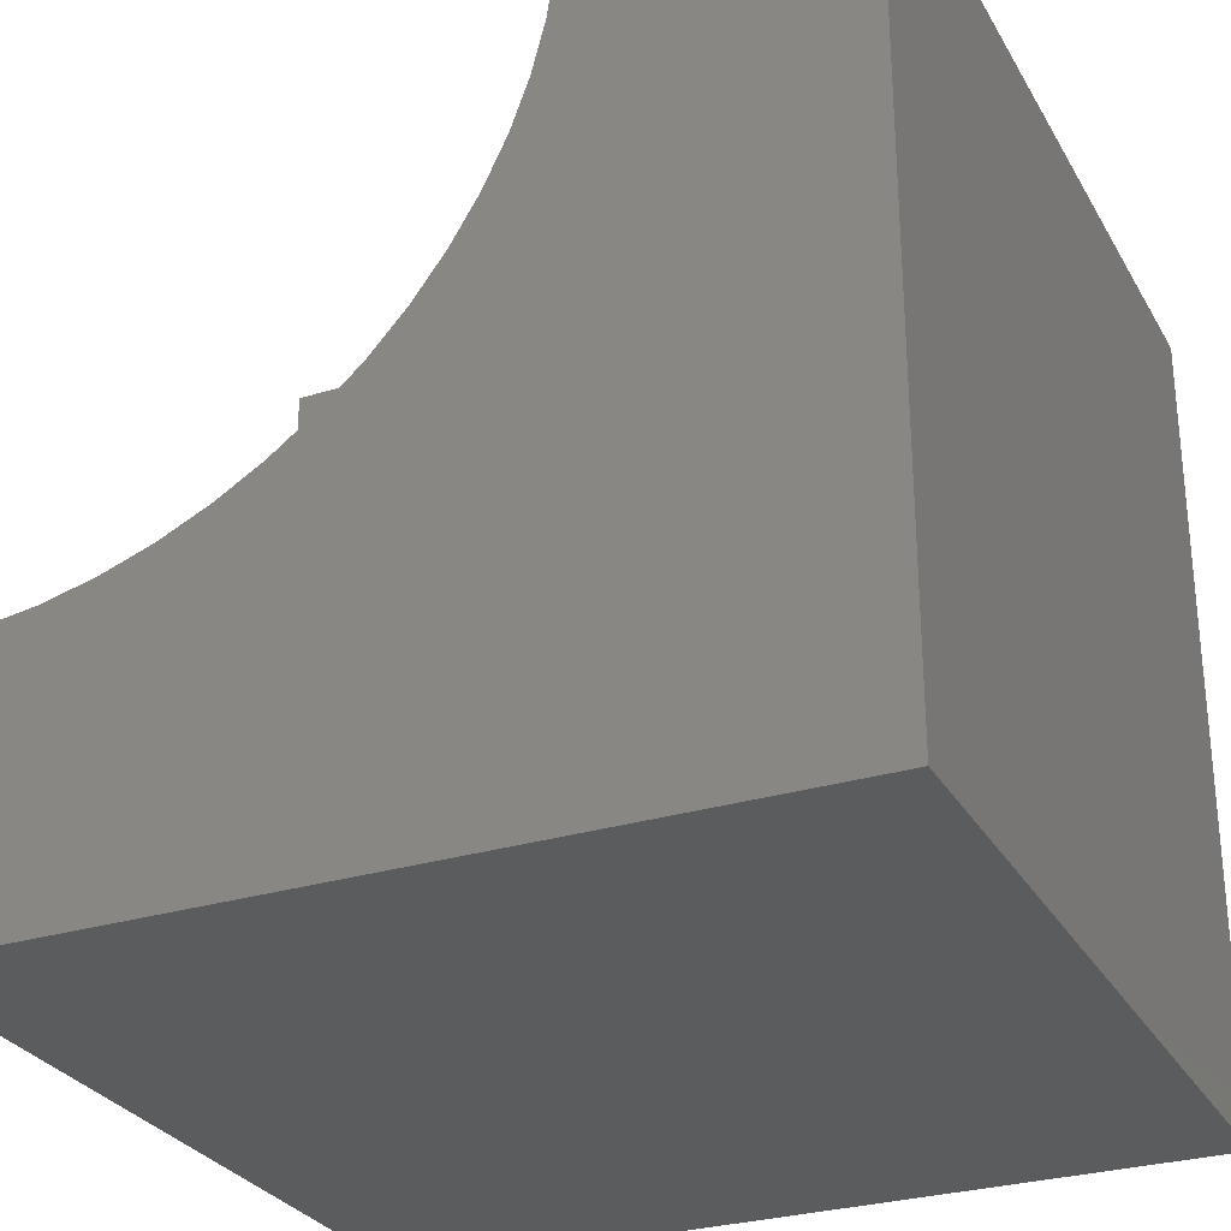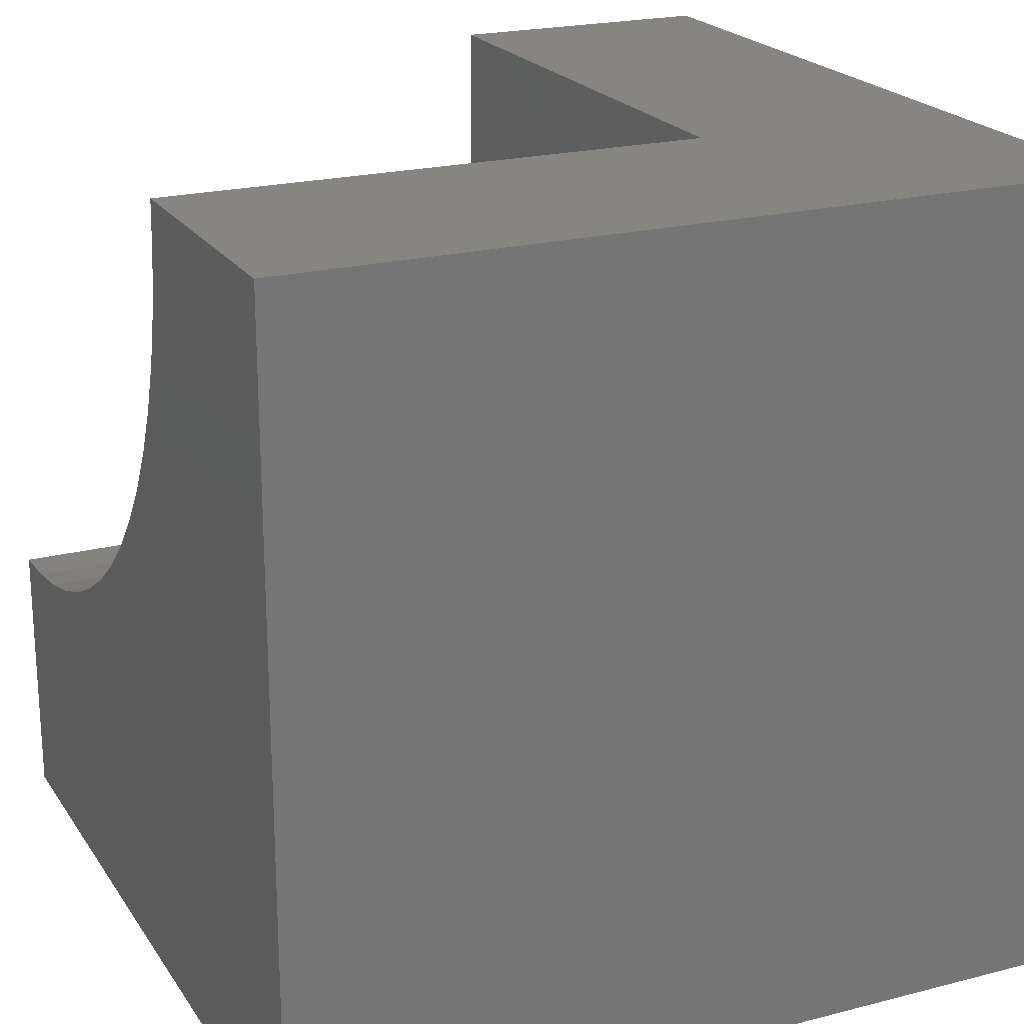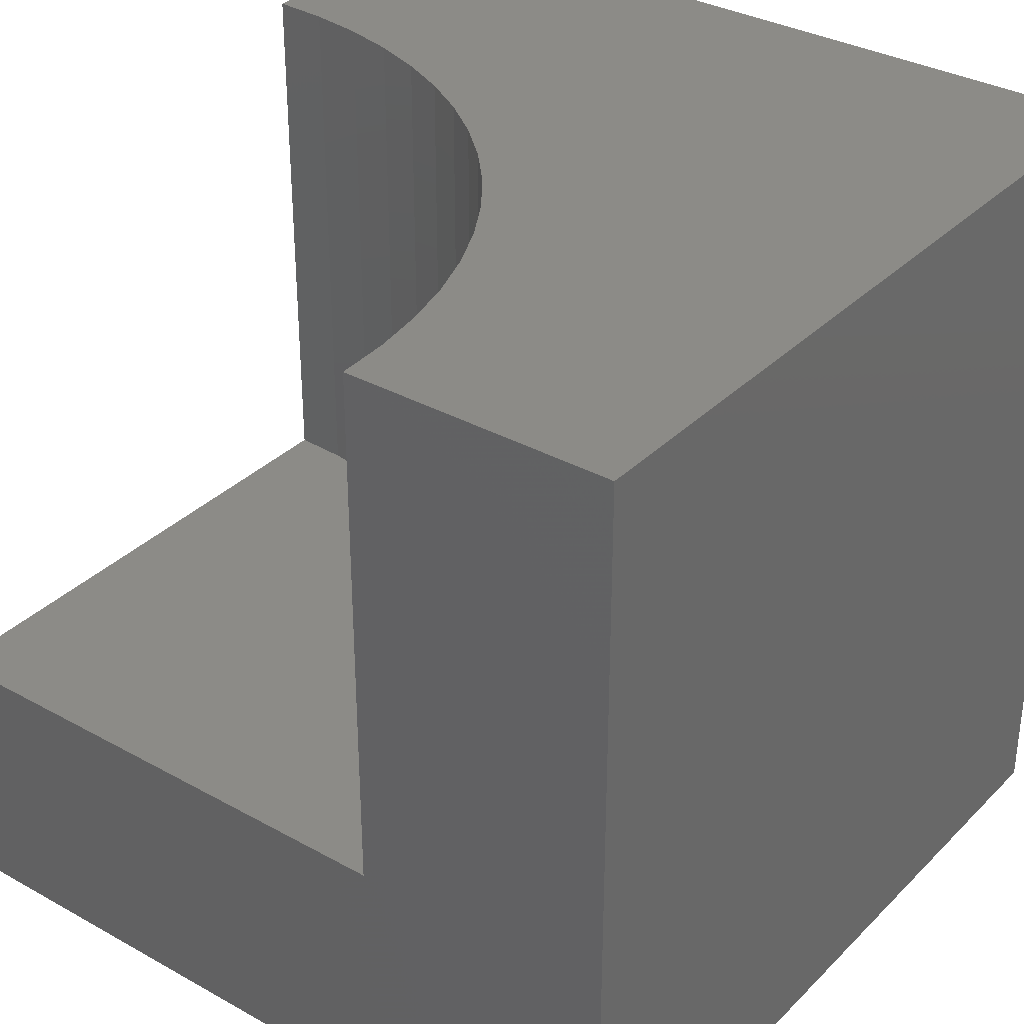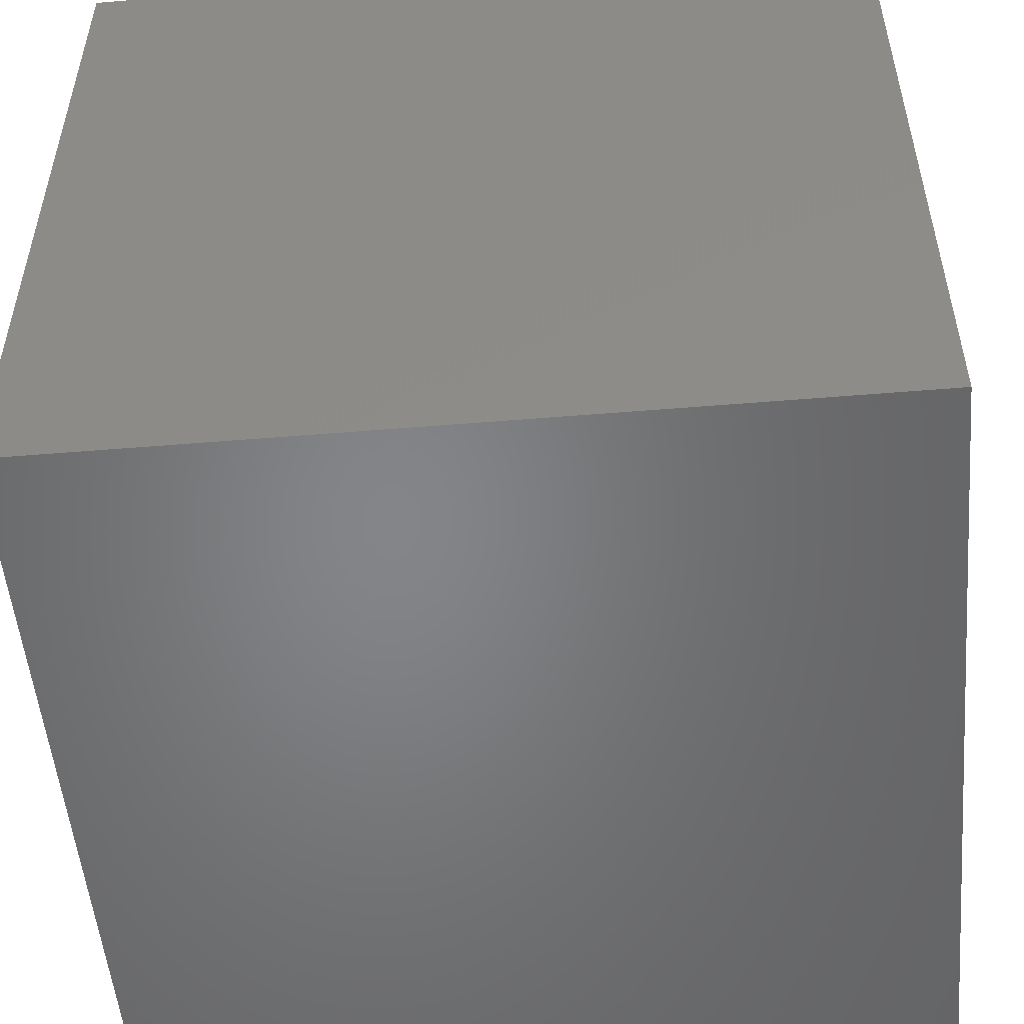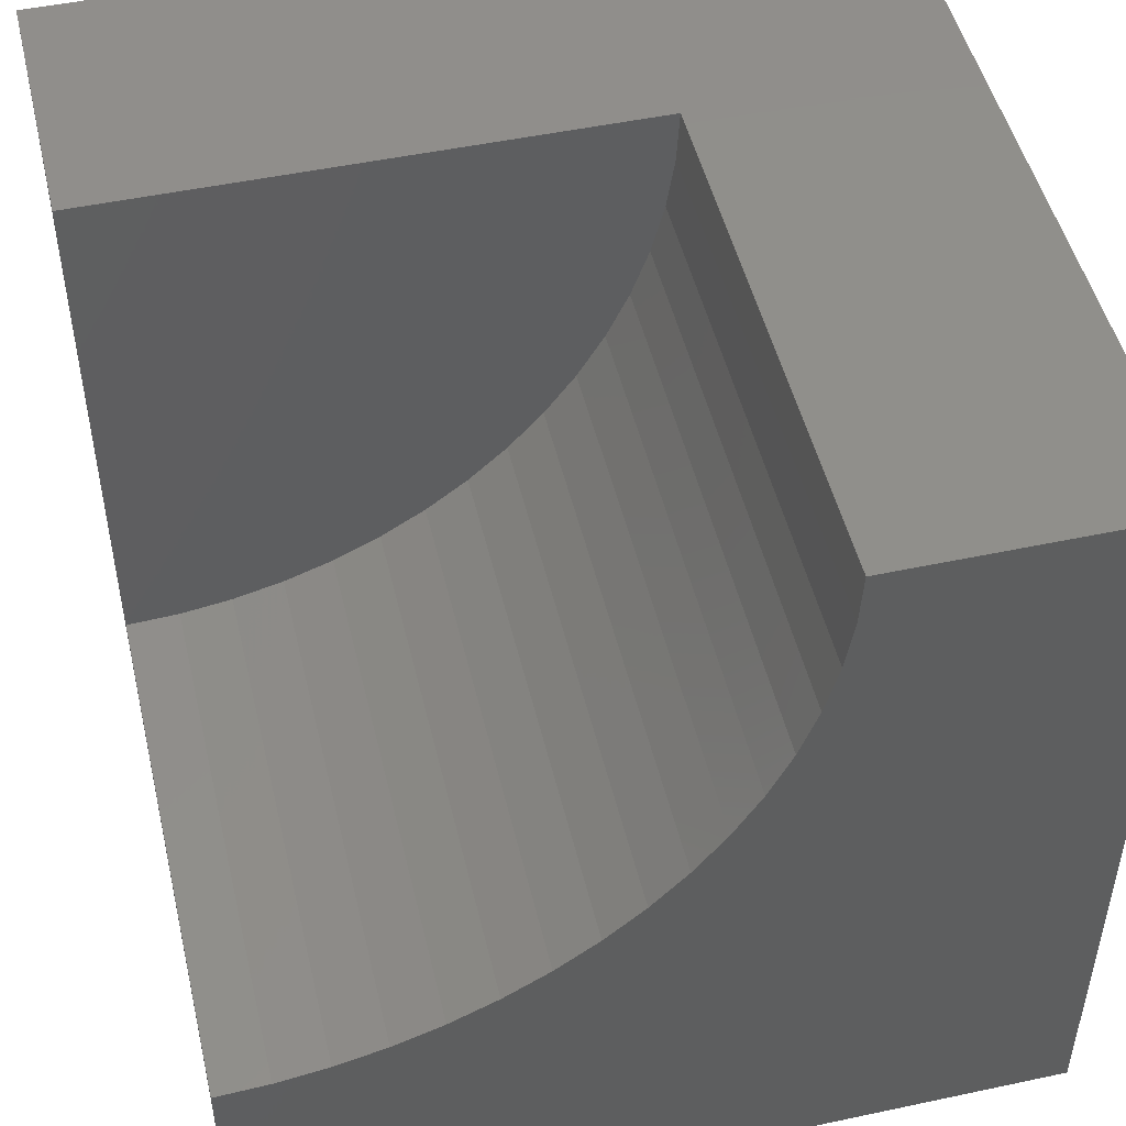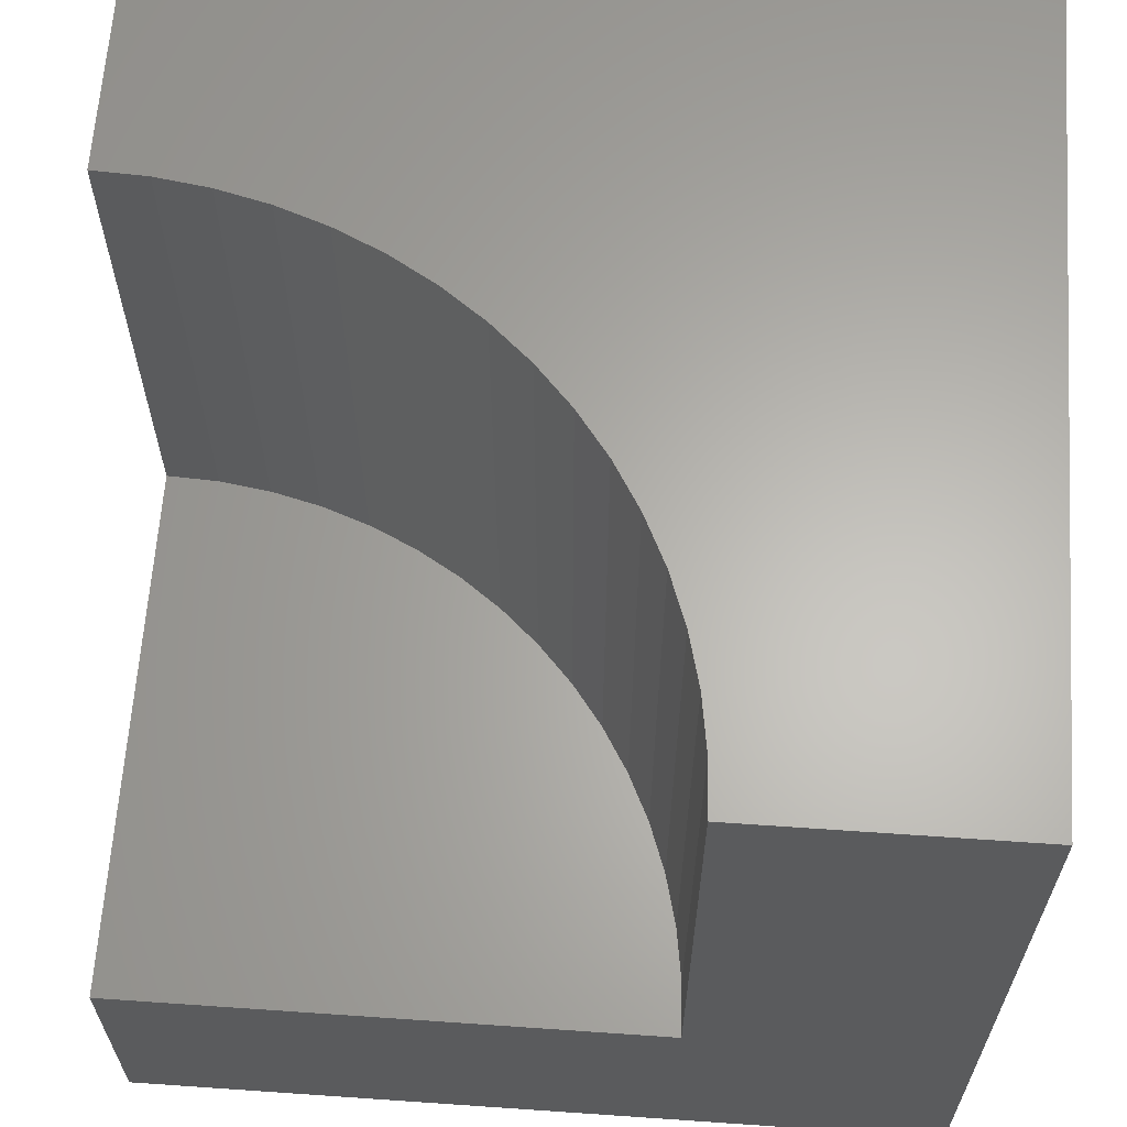
<metadata>
{"format":"stl","ext":"stl","renderer":"f3d","projection":"perspective","resolution":1024,"background":"white","views":[{"elev":-28.8,"azim":24.5,"up":"+Y"},{"elev":21.4,"azim":65.5,"up":"+Y"},{"elev":33.6,"azim":-52.8,"up":"+Z"},{"elev":-52.3,"azim":5.1,"up":"+Z"},{"elev":49.2,"azim":-13.3,"up":"+Y"},{"elev":63.7,"azim":-86.0,"up":"+Z"}]}
</metadata>
<code>
# stl→obj: 44 verts, 80 faces
v 0 10 3.347
v 0 10 0
v 0 3.327 3.347
v 0 0 0
v 0 3.327 10
v 0 0 10
v 10 10 10
v 6.673 10 10
v 6.641 9.346 10
v 0.6541 3.359 10
v 1.302 3.455 10
v 6.165 7.446 10
v 10 0 10
v 6.386 8.063 10
v 6.545 8.698 10
v 5.885 6.854 10
v 5.549 6.292 10
v 5.159 5.766 10
v 4.719 5.281 10
v 4.234 4.841 10
v 3.708 4.451 10
v 3.146 4.115 10
v 2.554 3.835 10
v 1.937 3.614 10
v 10 10 0
v 10 0 0
v 6.673 10 3.347
v -1.226e-15 3.327 3.347
v -1.226e-15 3.327 10
v 0.6541 3.359 3.347
v 1.302 3.455 3.347
v 1.937 3.614 3.347
v 2.554 3.835 3.347
v 3.146 4.115 3.347
v 3.708 4.451 3.347
v 4.234 4.841 3.347
v 4.719 5.281 3.347
v 5.159 5.766 3.347
v 5.549 6.292 3.347
v 5.885 6.854 3.347
v 6.165 7.446 3.347
v 6.386 8.063 3.347
v 6.545 8.698 3.347
v 6.641 9.346 3.347
f 1 2 3
f 3 2 4
f 3 4 5
f 5 4 6
f 7 8 9
f 5 6 10
f 10 6 11
f 12 13 14
f 14 13 7
f 14 7 15
f 15 7 9
f 12 16 13
f 13 16 17
f 13 17 18
f 18 19 13
f 13 19 20
f 13 20 21
f 21 22 13
f 13 22 23
f 13 23 6
f 6 23 24
f 6 24 11
f 25 7 26
f 26 7 13
f 2 25 4
f 4 25 26
f 8 7 27
f 27 7 25
f 27 25 1
f 1 25 2
f 26 13 4
f 4 13 6
f 28 29 10
f 28 10 30
f 30 10 11
f 30 11 31
f 31 11 24
f 31 24 32
f 32 24 23
f 32 23 33
f 33 23 22
f 33 22 34
f 34 22 21
f 34 21 35
f 35 21 20
f 35 20 36
f 36 20 19
f 36 19 37
f 37 19 18
f 37 18 38
f 38 18 17
f 38 17 39
f 39 17 16
f 39 16 40
f 40 16 12
f 40 12 41
f 41 12 14
f 41 14 42
f 42 14 15
f 42 15 43
f 43 15 9
f 43 9 44
f 44 9 8
f 44 8 27
f 39 40 1
f 27 1 44
f 44 1 43
f 35 36 1
f 40 41 1
f 1 41 42
f 1 42 43
f 36 37 1
f 1 37 38
f 1 38 39
f 28 30 1
f 1 30 31
f 1 31 32
f 32 33 1
f 1 33 34
f 1 34 35

</code>
